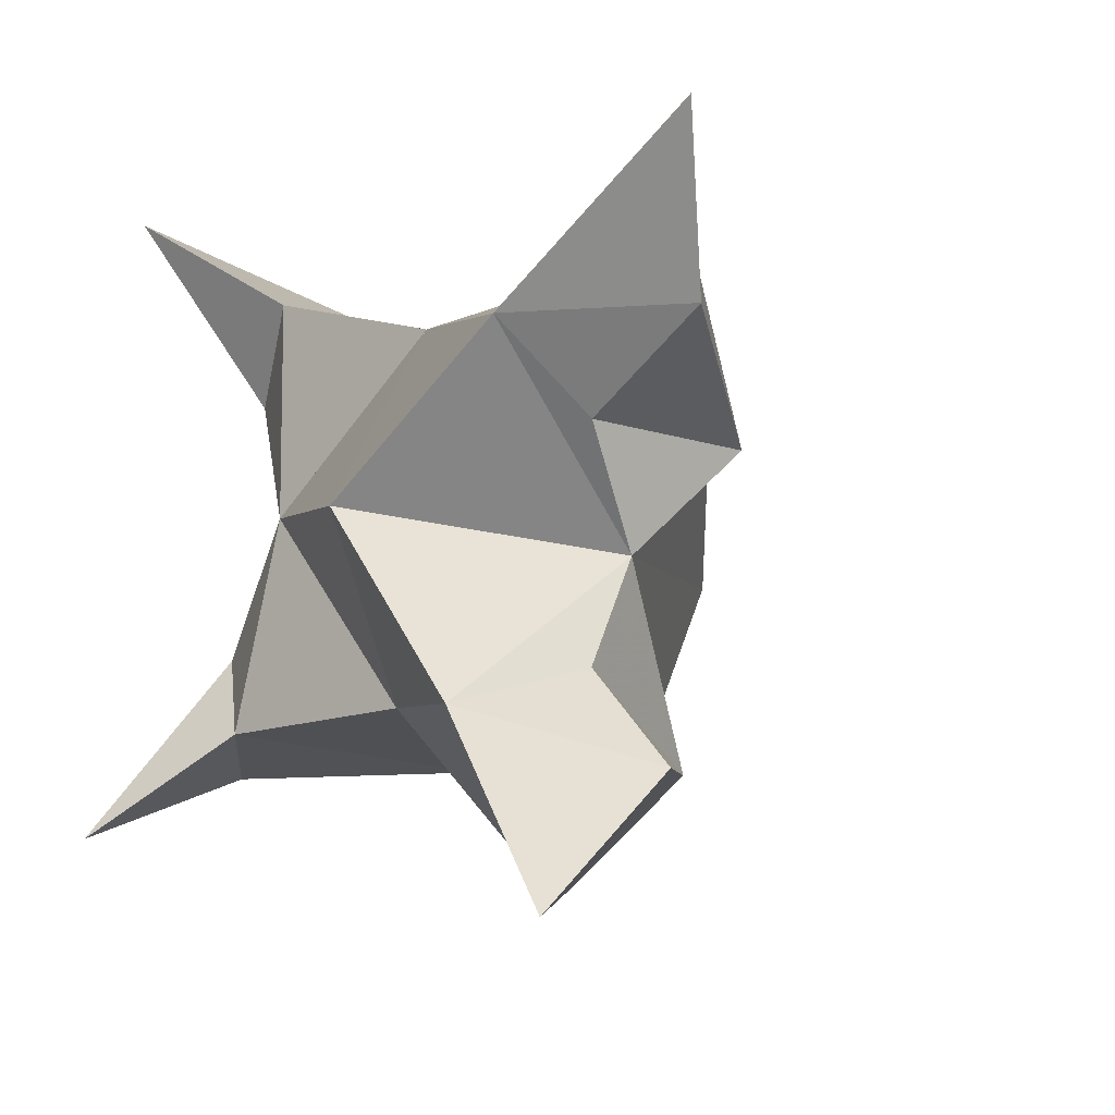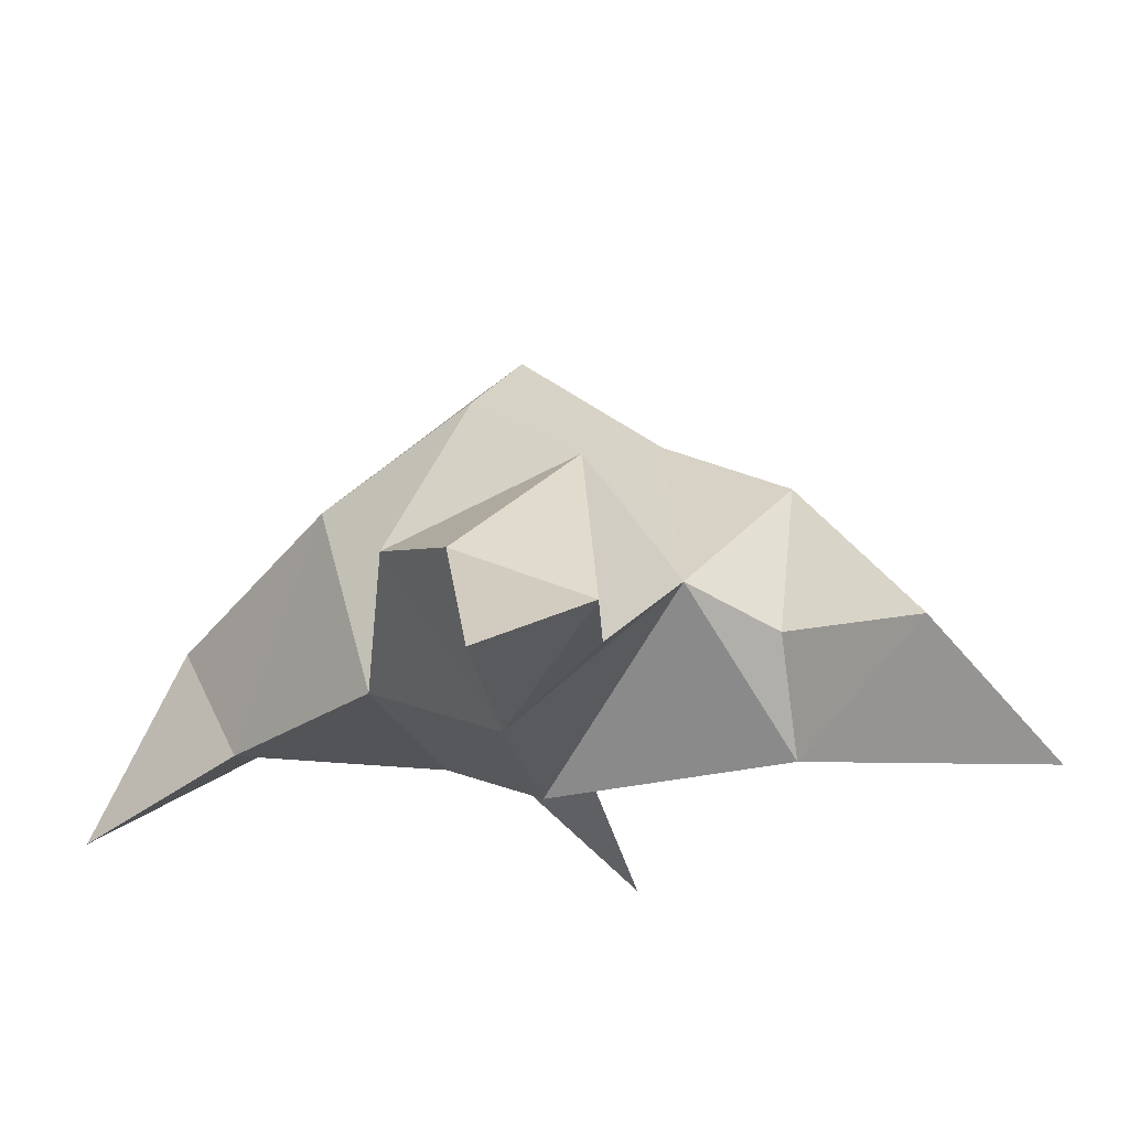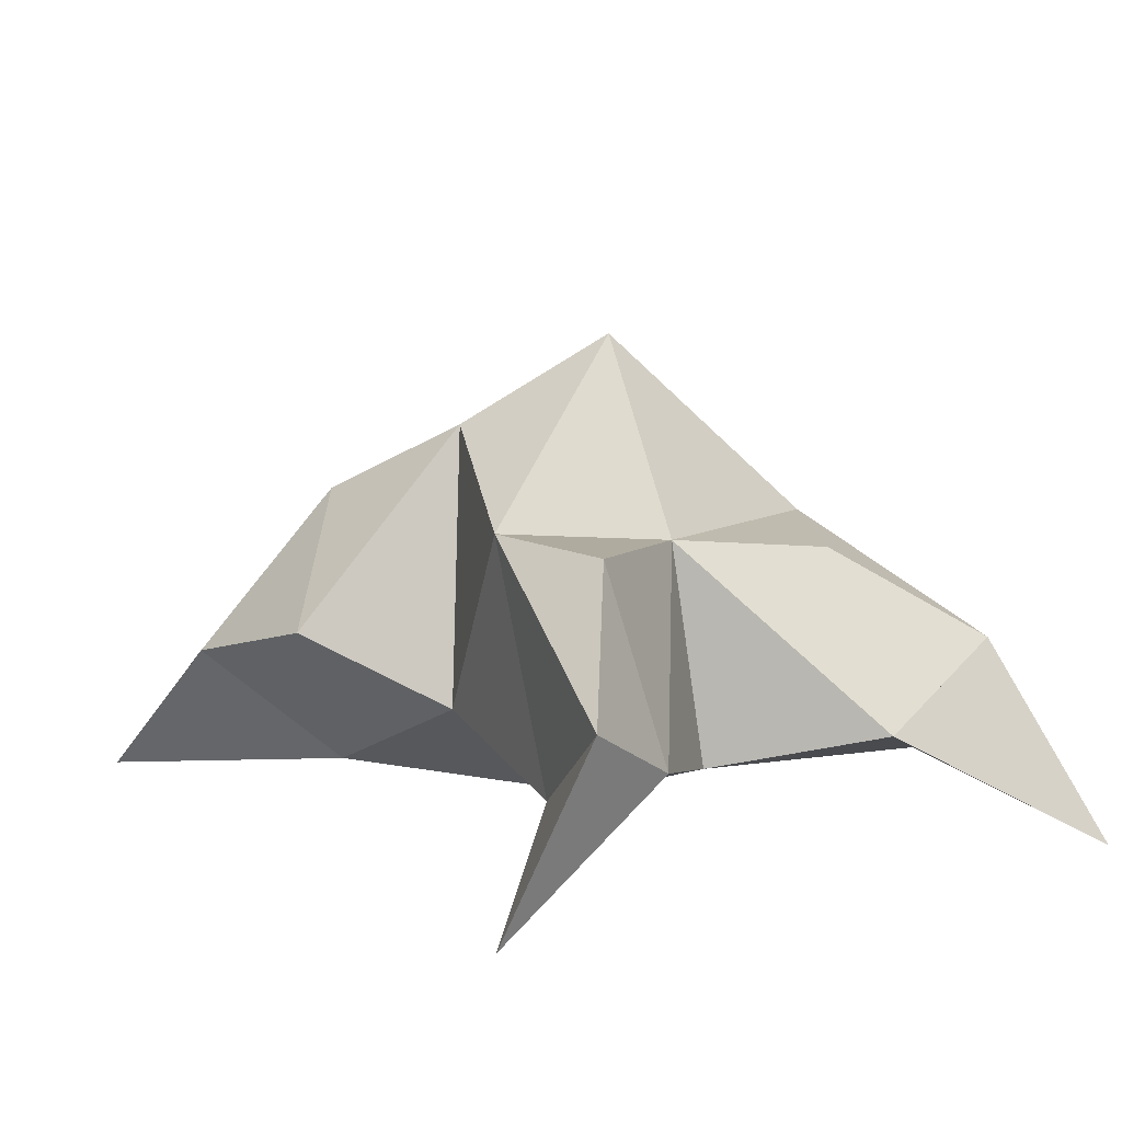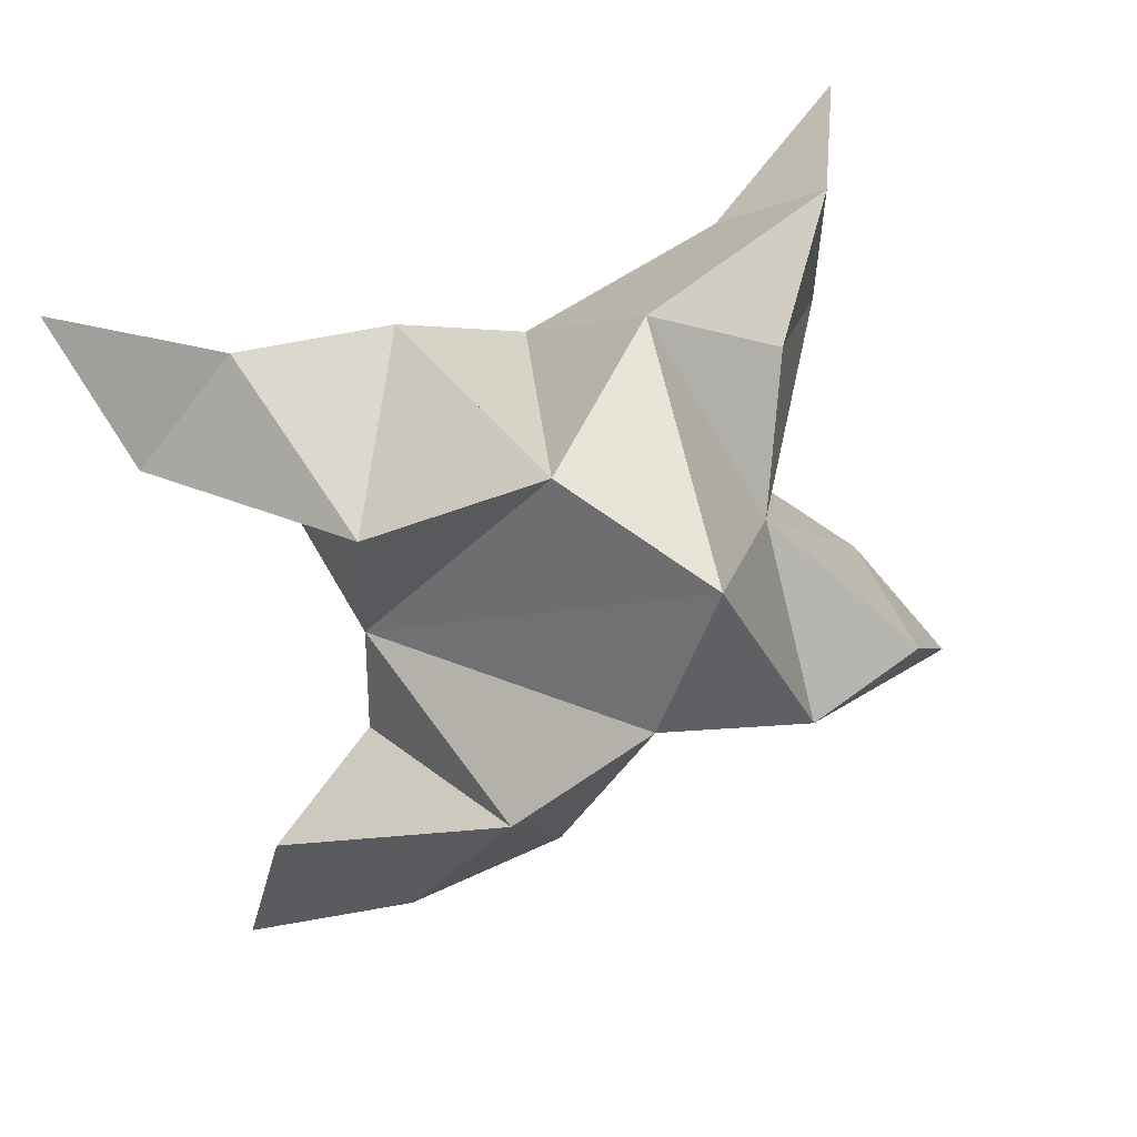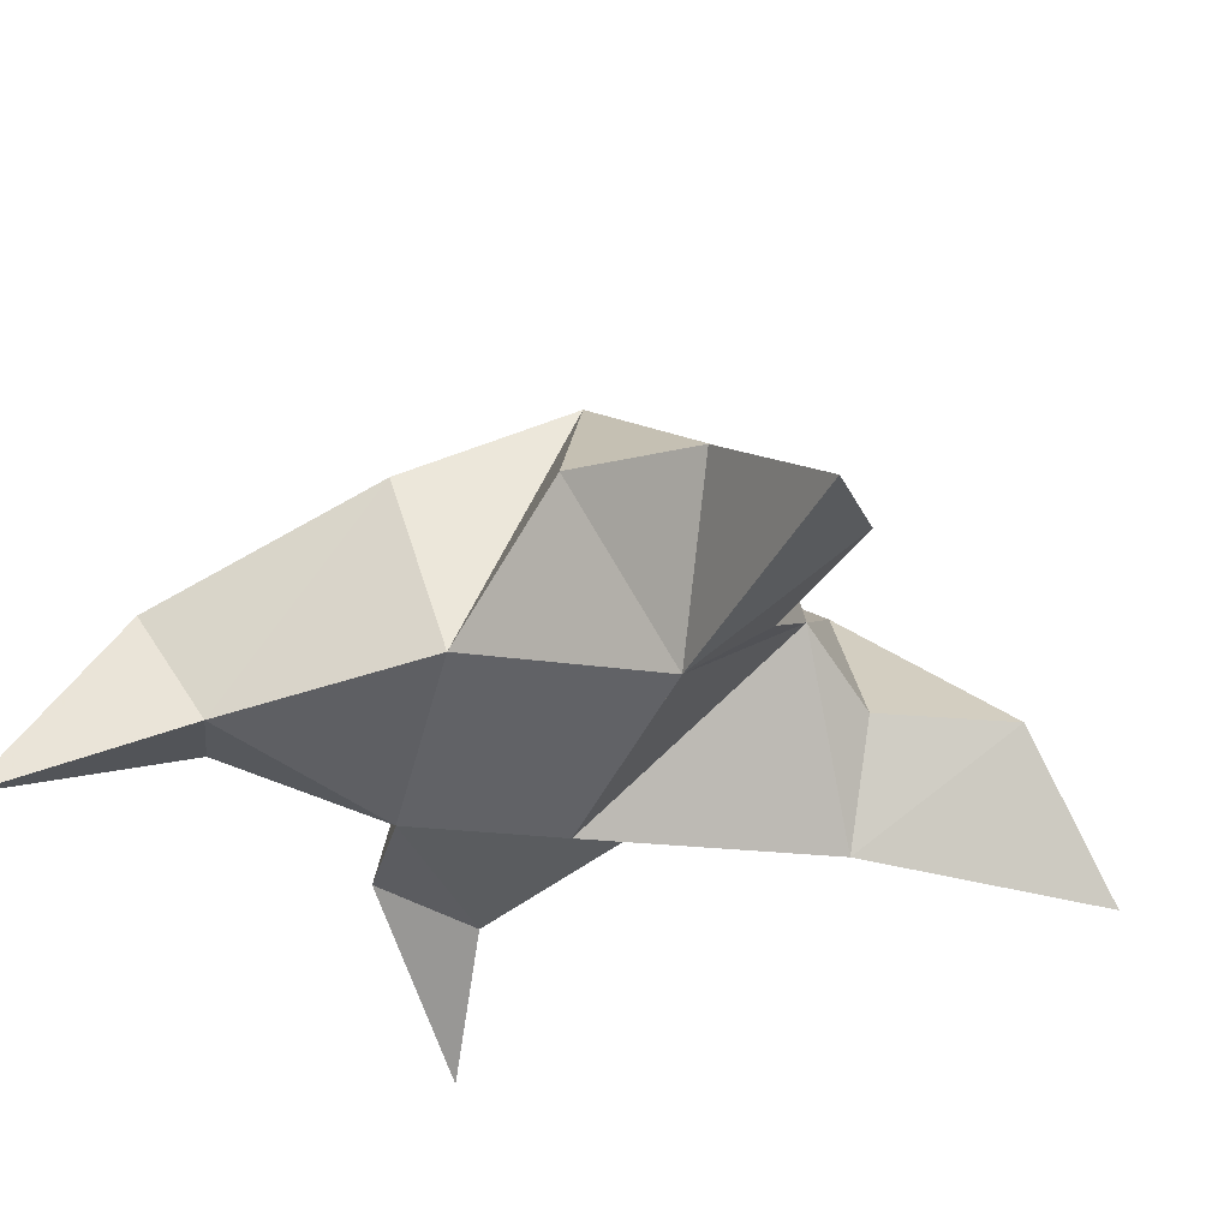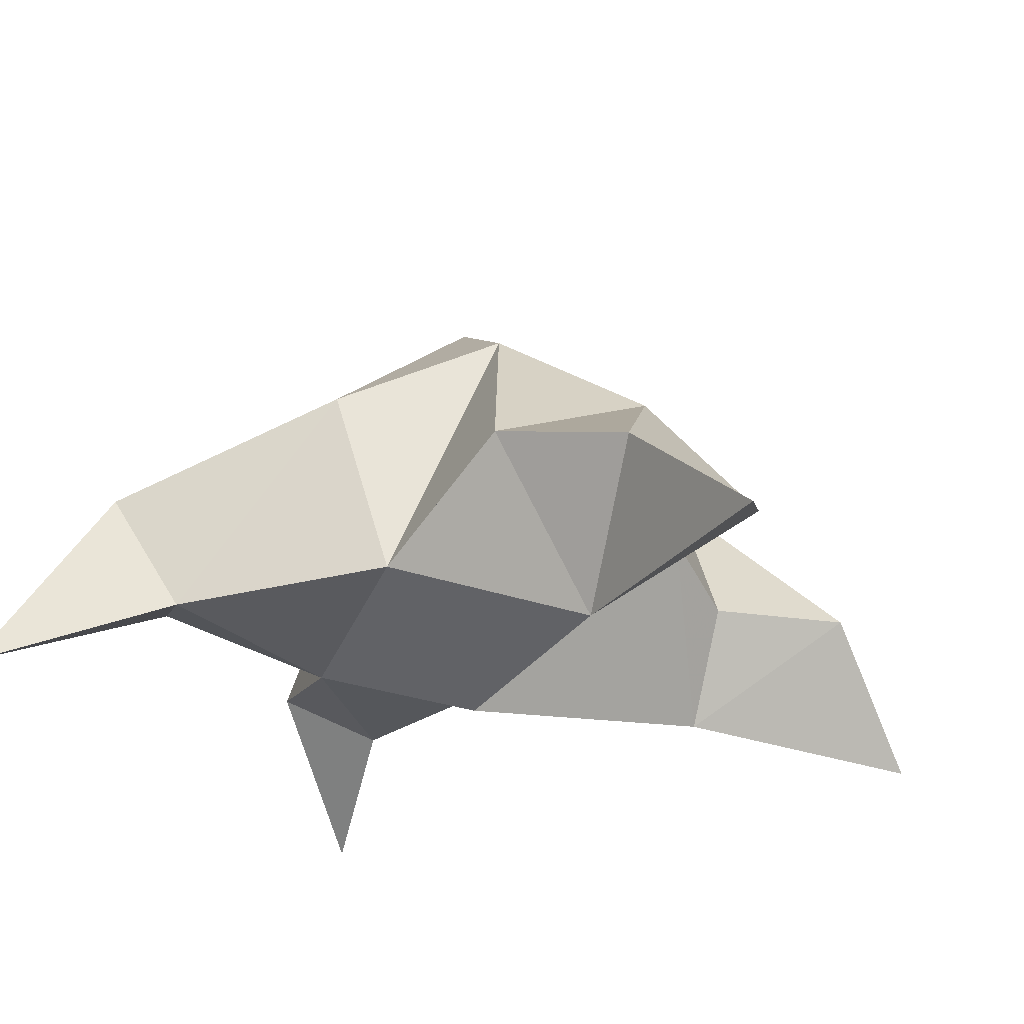
<metadata>
{"format":"obj","ext":"obj","renderer":"f3d","projection":"perspective","resolution":1024,"background":"white","views":[{"elev":-19.2,"azim":48.7,"up":"+Z"},{"elev":-19.2,"azim":71.6,"up":"+Y"},{"elev":12.0,"azim":-112.0,"up":"+Y"},{"elev":15.0,"azim":158.0,"up":"+Z"},{"elev":-39.0,"azim":42.3,"up":"+Y"},{"elev":-29.6,"azim":36.0,"up":"+Y"}]}
</metadata>
<code>
v 0.4393 0.1216 0.03208
v 0.4179 0.1548 0.04369
v 0.4357 0.1237 0.01156
v 0.4102 0.1567 0.01649
v 0.3969 0.1548 0.03237
v 0.4639 0.1319 0.01274
v 0.422 0.1005 0.02561
v 0.4217 0.1898 0.03032
v 0.3888 0.1134 0.03544
v 0.3577 0.1 0.1025
v 0.4198 0.1538 0.0698
v 0.5123 0.1 0.06716
v 0.388 0.113 0.07868
v 0.4437 0.1703 0.04704
v 0.471 0.1512 0.03444
v 0.4713 0.1165 0.03081
v 0.499 0.1144 0.04121
v 0.4851 0.1256 0.06299
v 0.4579 0.1335 0.06752
v 0.4651 0.1006 0.04691
v 0.4274 0.1165 0.06145
v 0.3929 0.1519 0.06221
v 0.3769 0.1362 0.08722
v 0.3714 0.121 0.06484
v 0.349 0.1 -0.01993
v 0.3892 0.1601 -0.004803
v 0.4777 0.1 -0.05404
v 0.3725 0.1164 -0.001804
v 0.4262 0.1736 0.00217
v 0.447 0.1594 -0.01672
v 0.4613 0.1251 -0.007256
v 0.4794 0.1253 -0.02757
v 0.4545 0.1276 -0.04149
v 0.4284 0.1359 -0.02949
v 0.4496 0.1042 -0.01476
v 0.4133 0.1225 -0.004346
v 0.3677 0.159 0.006517
v 0.3486 0.1347 -0.002617
v 0.3617 0.1224 0.01605
f 1 2 4
f 1 2 7
f 1 2 8
f 1 2 14
f 1 2 21
f 1 2 29
f 1 3 4
f 1 3 6
f 1 3 7
f 1 3 29
f 1 4 7
f 1 4 8
f 1 4 29
f 1 6 7
f 1 6 8
f 1 6 14
f 1 6 15
f 1 6 20
f 1 6 29
f 1 7 20
f 1 7 21
f 1 8 14
f 1 8 29
f 1 14 15
f 1 14 19
f 1 14 21
f 1 15 19
f 1 15 20
f 1 19 20
f 1 19 21
f 1 20 21
f 2 4 5
f 2 4 7
f 2 4 8
f 2 4 9
f 2 4 29
f 2 5 8
f 2 5 9
f 2 5 11
f 2 7 9
f 2 7 21
f 2 8 11
f 2 8 14
f 2 8 29
f 2 9 11
f 2 9 21
f 2 11 14
f 2 11 21
f 2 14 21
f 3 4 7
f 3 4 29
f 3 4 36
f 3 6 7
f 3 6 29
f 3 6 30
f 3 6 35
f 3 7 35
f 3 7 36
f 3 29 30
f 3 29 34
f 3 29 36
f 3 30 34
f 3 30 35
f 3 34 35
f 3 34 36
f 3 35 36
f 4 5 8
f 4 5 9
f 4 5 26
f 4 7 9
f 4 7 36
f 4 8 26
f 4 8 29
f 4 9 26
f 4 9 36
f 4 26 29
f 4 26 36
f 4 29 36
f 5 8 11
f 5 8 26
f 5 9 11
f 5 9 22
f 5 9 24
f 5 9 26
f 5 9 37
f 5 9 39
f 5 11 22
f 5 22 24
f 5 26 37
f 5 37 39
f 6 7 20
f 6 7 35
f 6 8 14
f 6 8 29
f 6 14 15
f 6 15 16
f 6 15 20
f 6 16 20
f 6 29 30
f 6 30 31
f 6 30 35
f 6 31 35
f 7 9 21
f 7 9 36
f 7 20 21
f 7 35 36
f 8 11 14
f 8 26 29
f 9 11 13
f 9 11 21
f 9 11 22
f 9 13 21
f 9 13 22
f 9 13 24
f 9 22 24
f 9 26 28
f 9 26 36
f 9 26 37
f 9 28 36
f 9 28 37
f 9 28 39
f 9 37 39
f 10 13 23
f 10 13 24
f 10 23 24
f 11 13 21
f 11 13 22
f 11 13 23
f 11 14 21
f 11 22 23
f 12 17 18
f 12 17 20
f 12 18 20
f 13 22 23
f 13 22 24
f 13 23 24
f 14 15 19
f 14 19 21
f 15 16 17
f 15 16 18
f 15 16 19
f 15 16 20
f 15 17 18
f 15 17 20
f 15 18 19
f 15 18 20
f 15 19 20
f 16 17 18
f 16 17 20
f 16 18 19
f 16 18 20
f 16 19 20
f 17 18 20
f 18 19 20
f 19 20 21
f 22 23 24
f 25 28 38
f 25 28 39
f 25 38 39
f 26 28 36
f 26 28 37
f 26 28 38
f 26 29 36
f 26 37 38
f 27 32 33
f 27 32 35
f 27 33 35
f 28 37 38
f 28 37 39
f 28 38 39
f 29 30 34
f 29 34 36
f 30 31 32
f 30 31 33
f 30 31 34
f 30 31 35
f 30 32 33
f 30 32 35
f 30 33 34
f 30 33 35
f 30 34 35
f 31 32 33
f 31 32 35
f 31 33 34
f 31 33 35
f 31 34 35
f 32 33 35
f 33 34 35
f 34 35 36
f 37 38 39

</code>
